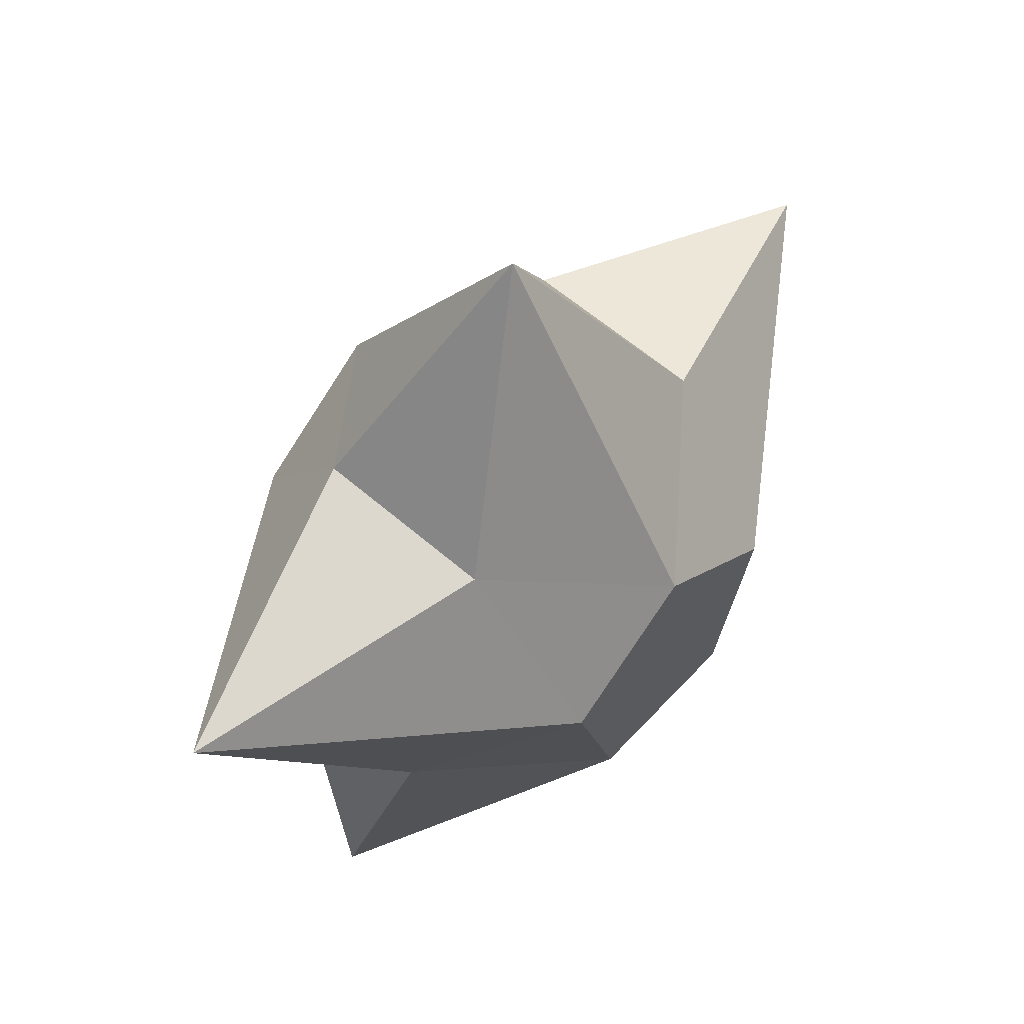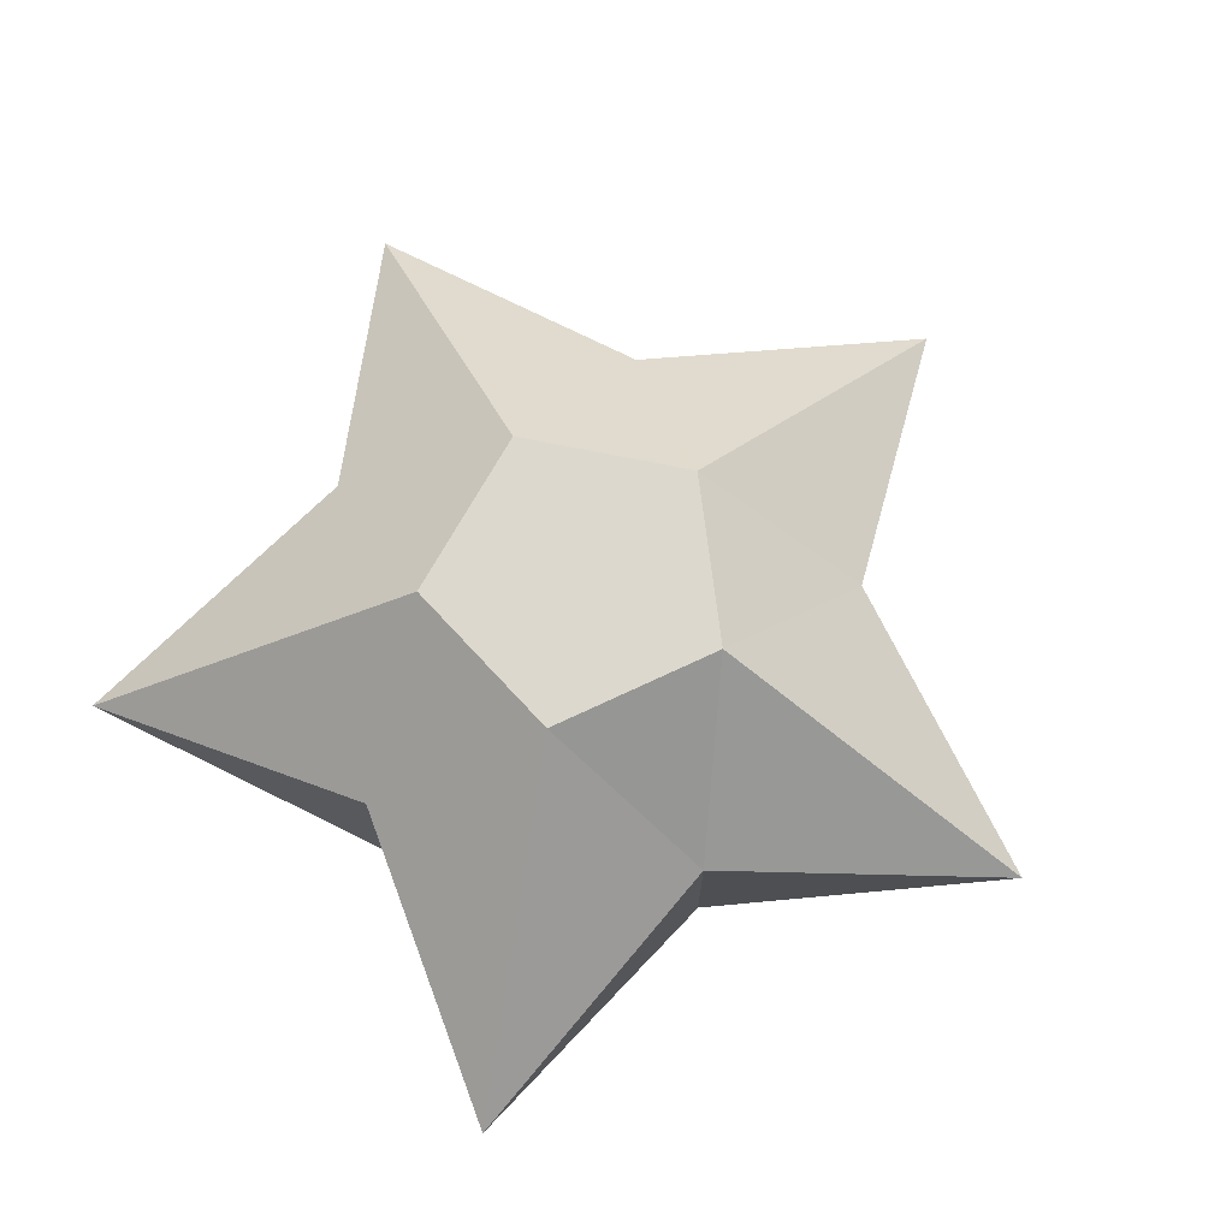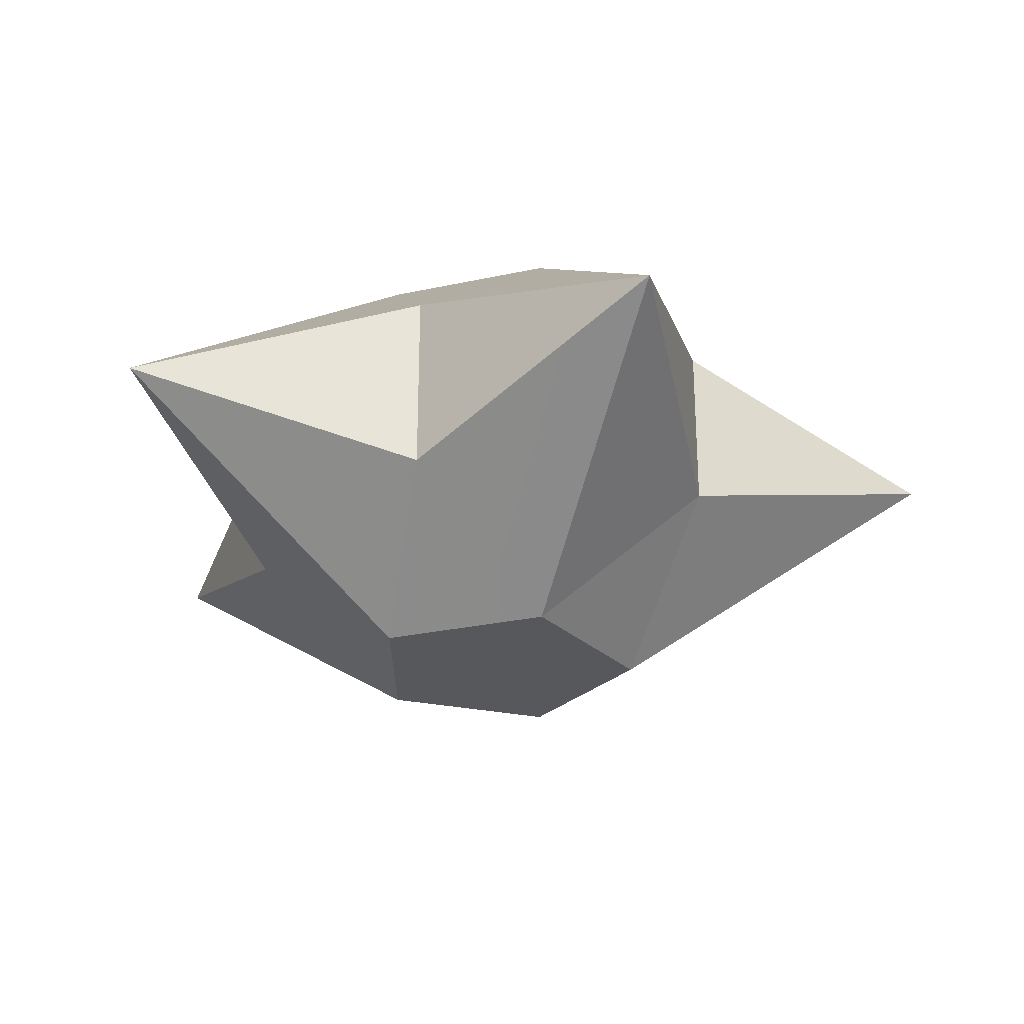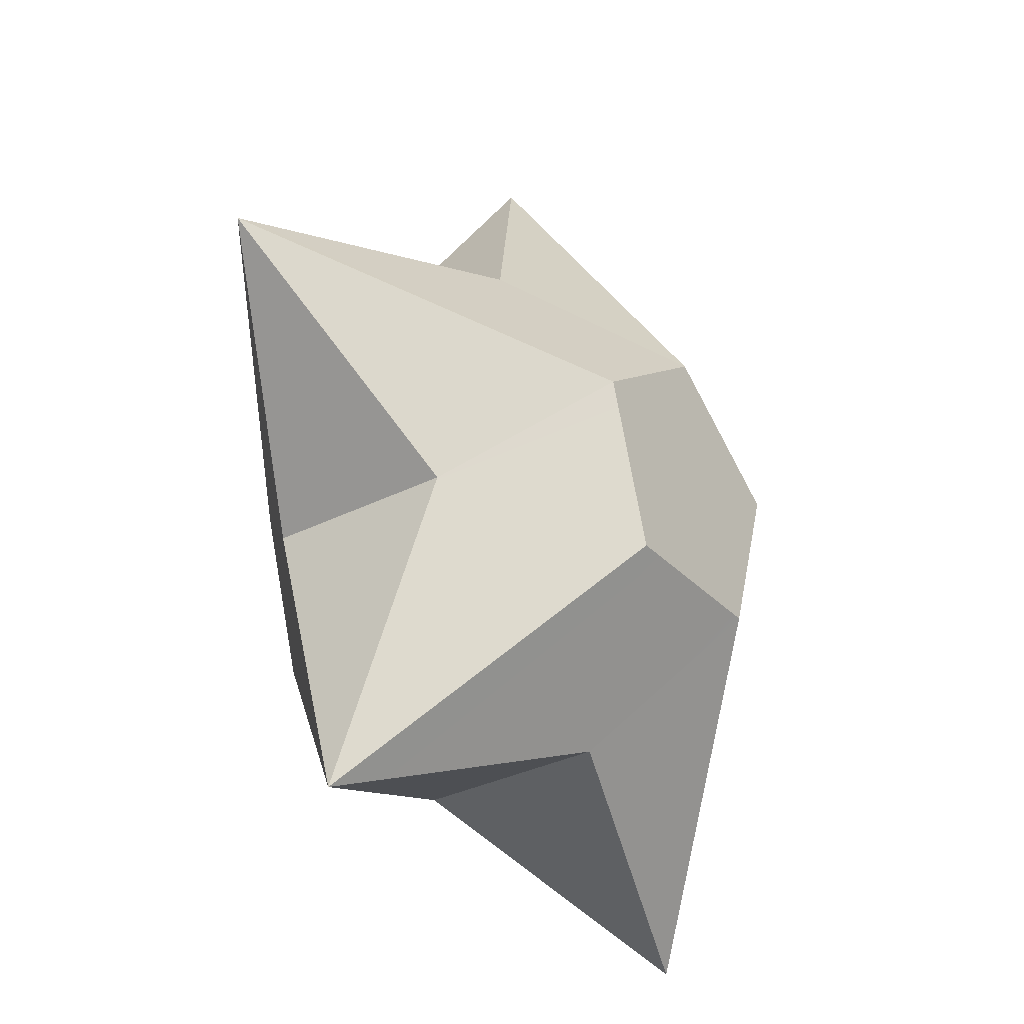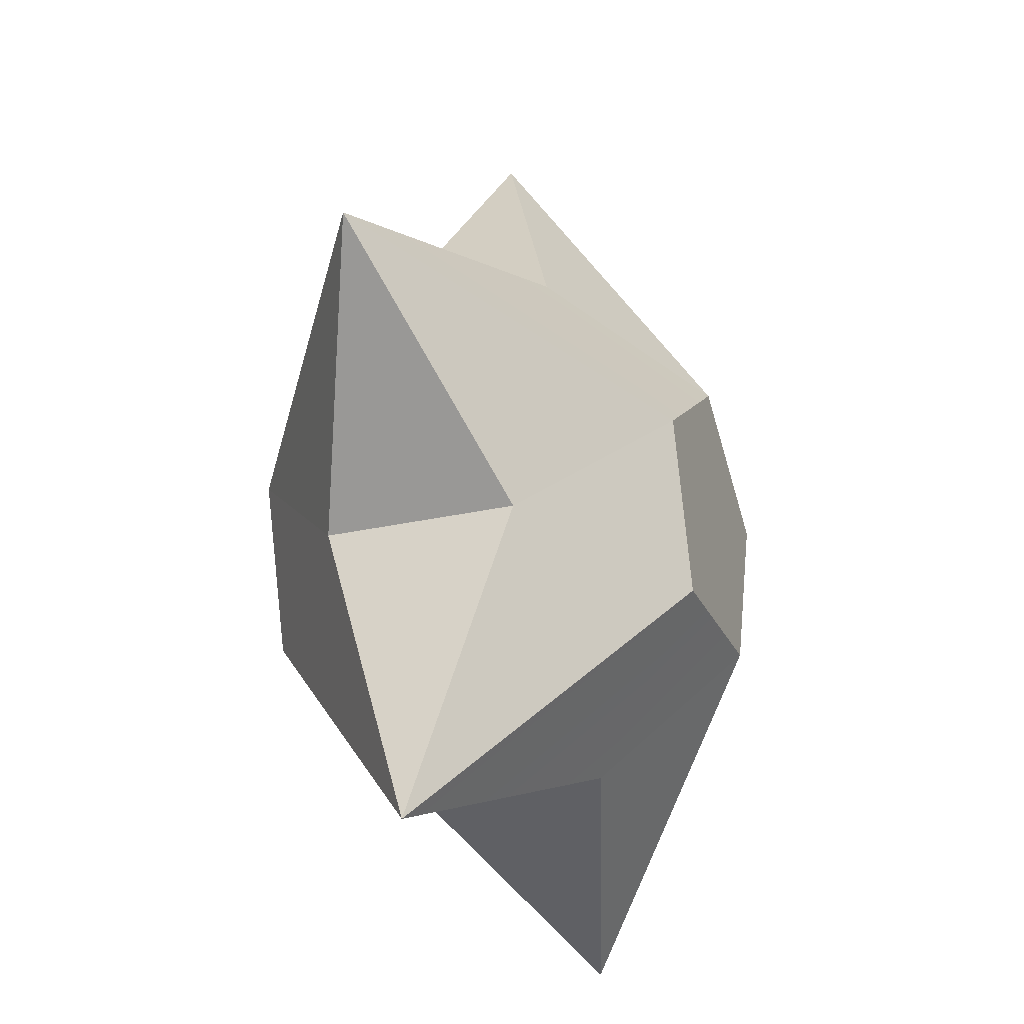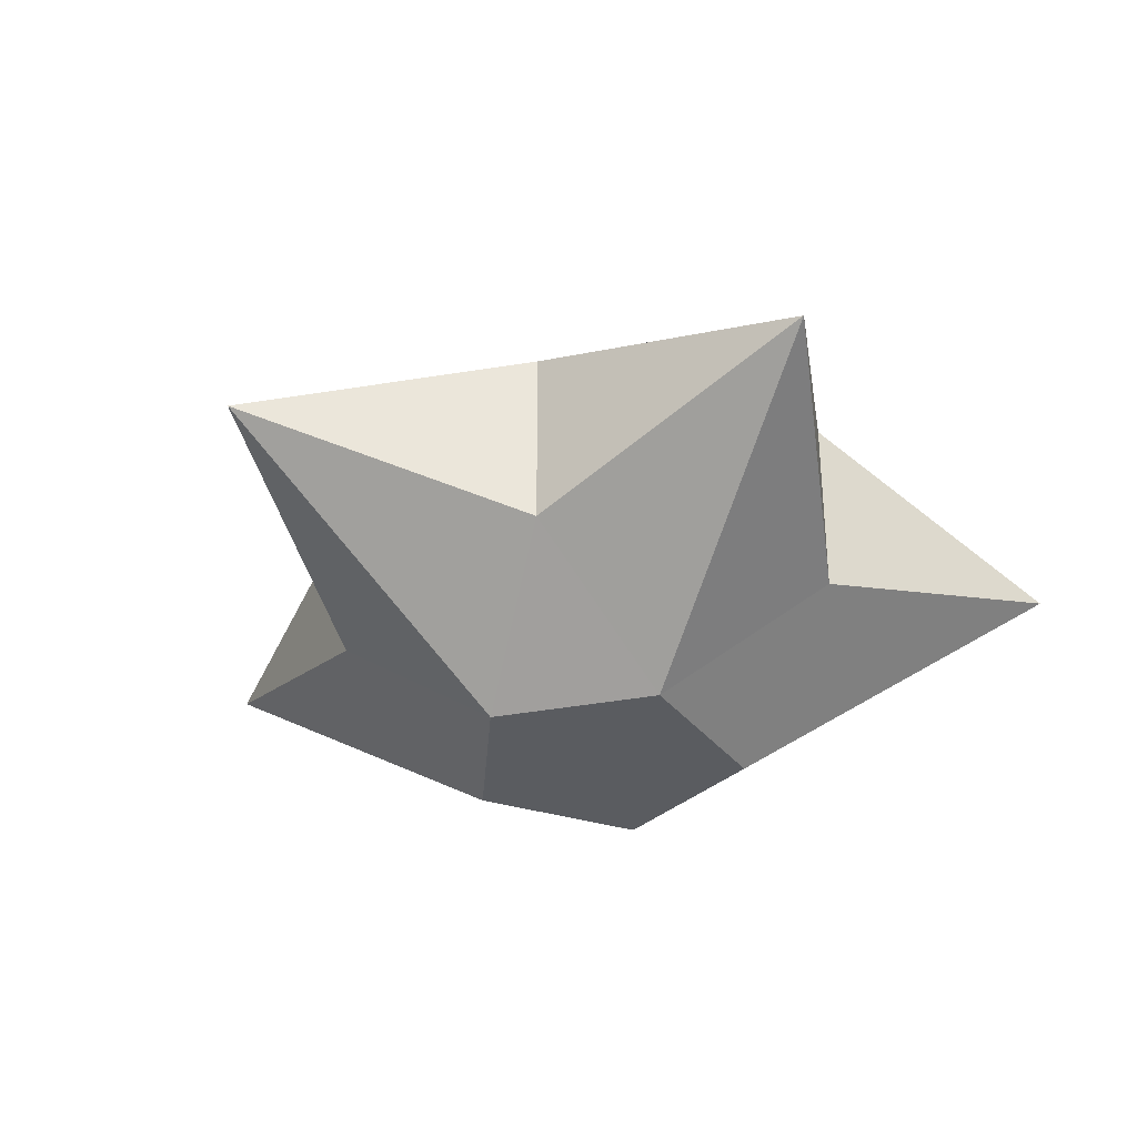
<metadata>
{"format":"obj","ext":"obj","renderer":"f3d","projection":"perspective","resolution":1024,"background":"white","views":[{"elev":58.1,"azim":132.2,"up":"+Y"},{"elev":72.2,"azim":46.8,"up":"+Z"},{"elev":-27.8,"azim":17.9,"up":"+Z"},{"elev":-32.0,"azim":-54.4,"up":"+Y"},{"elev":-25.9,"azim":-69.7,"up":"+Y"},{"elev":-34.3,"azim":-130.4,"up":"+Z"}]}
</metadata>
<code>
o Emerald_Star_Diamond_Star_Circle.001
v 0.1457 -0.2014 0.1817
v 0.2359 0.07619 0.1817
v 0.002336 0.2464 0.1817
v -0.2344 0.07824 0.1817
v -0.4334 -0.1363 -0.03188
v -0.1475 -0.1988 0.1817
v -0.2632 0.3695 -0.03188
v 0.2704 0.3639 -0.03188
v 0.4304 -0.1405 -0.04902
v -0.005004 -0.4545 -0.03188
v -0.772 0.2502 -0.1925
v -0.4772 -0.657 -0.1957
v 0.4767 -0.657 -0.1957
v 0.7715 0.2502 -0.1925
v -0.00025 0.8109 -0.1957
v 0.1457 -0.2014 -0.5699
v 0.2359 0.07619 -0.5699
v 0.002336 0.2464 -0.5699
v -0.2344 0.07824 -0.5699
v -0.4334 -0.1363 -0.3564
v -0.1475 -0.1988 -0.5699
v -0.2632 0.3695 -0.3564
v 0.2704 0.3639 -0.3564
v 0.4304 -0.1405 -0.3392
v -0.005004 -0.4545 -0.3564
f 1 2 3
f 4 5 6
f 7 3 4
f 2 8 3
f 9 2 1
f 6 10 1
f 4 11 5
f 7 4 11
f 10 6 12
f 5 12 6
f 10 13 1
f 1 13 9
f 9 14 2
f 8 2 14
f 3 7 15
f 8 15 3
f 3 4 6
f 6 1 3
f 16 17 18
f 19 20 21
f 22 18 19
f 17 23 18
f 24 17 16
f 21 25 16
f 19 11 20
f 22 19 11
f 25 21 12
f 20 12 21
f 25 13 16
f 16 13 24
f 24 14 17
f 23 17 14
f 18 22 15
f 23 15 18
f 18 19 21
f 21 16 18
f 7 11 22
f 15 7 22
f 8 23 15
f 14 23 8
f 11 20 5
f 5 20 12
f 12 25 10
f 10 25 13
f 13 24 9
f 9 24 14

</code>
